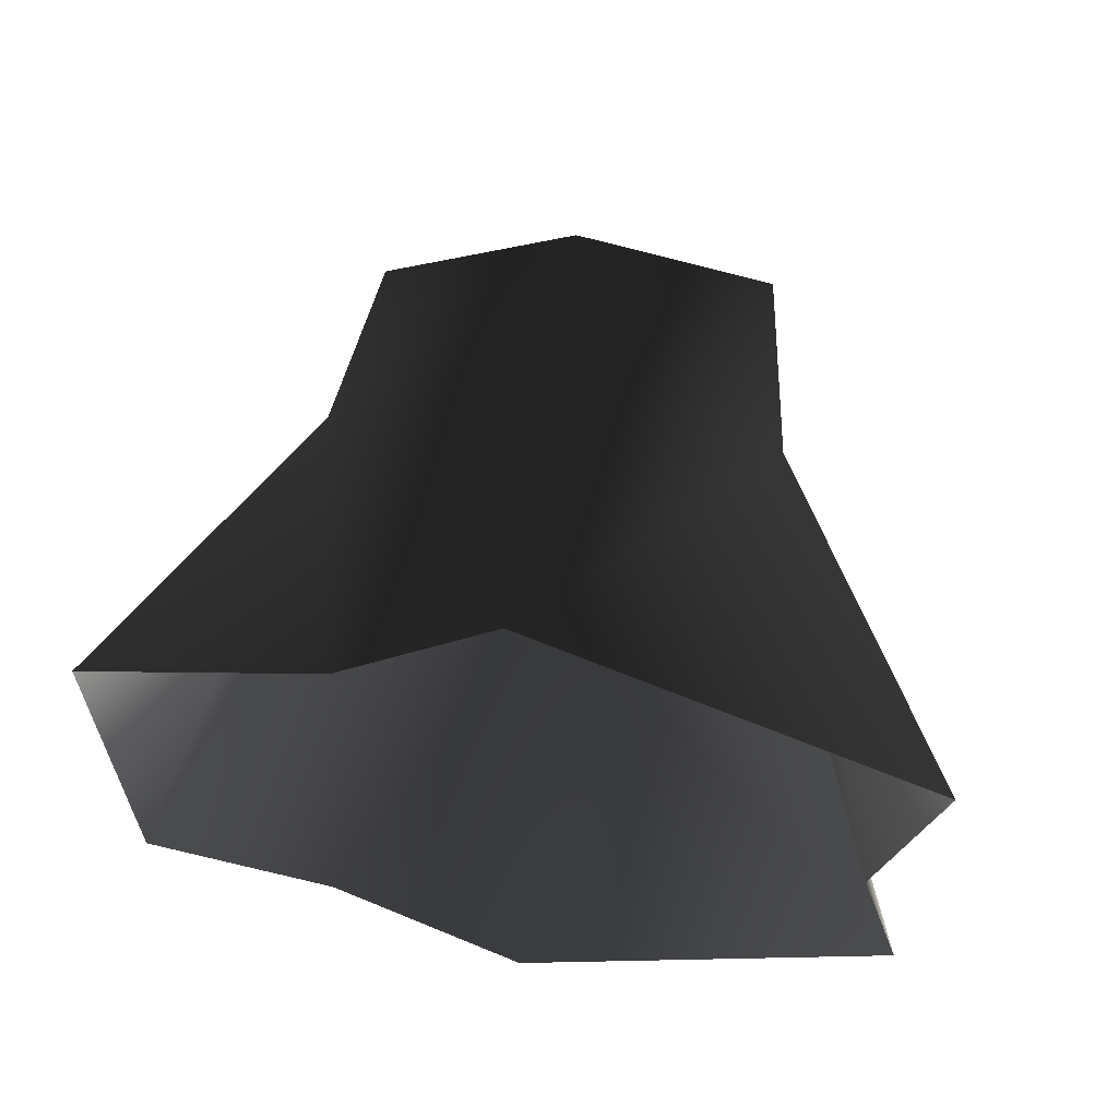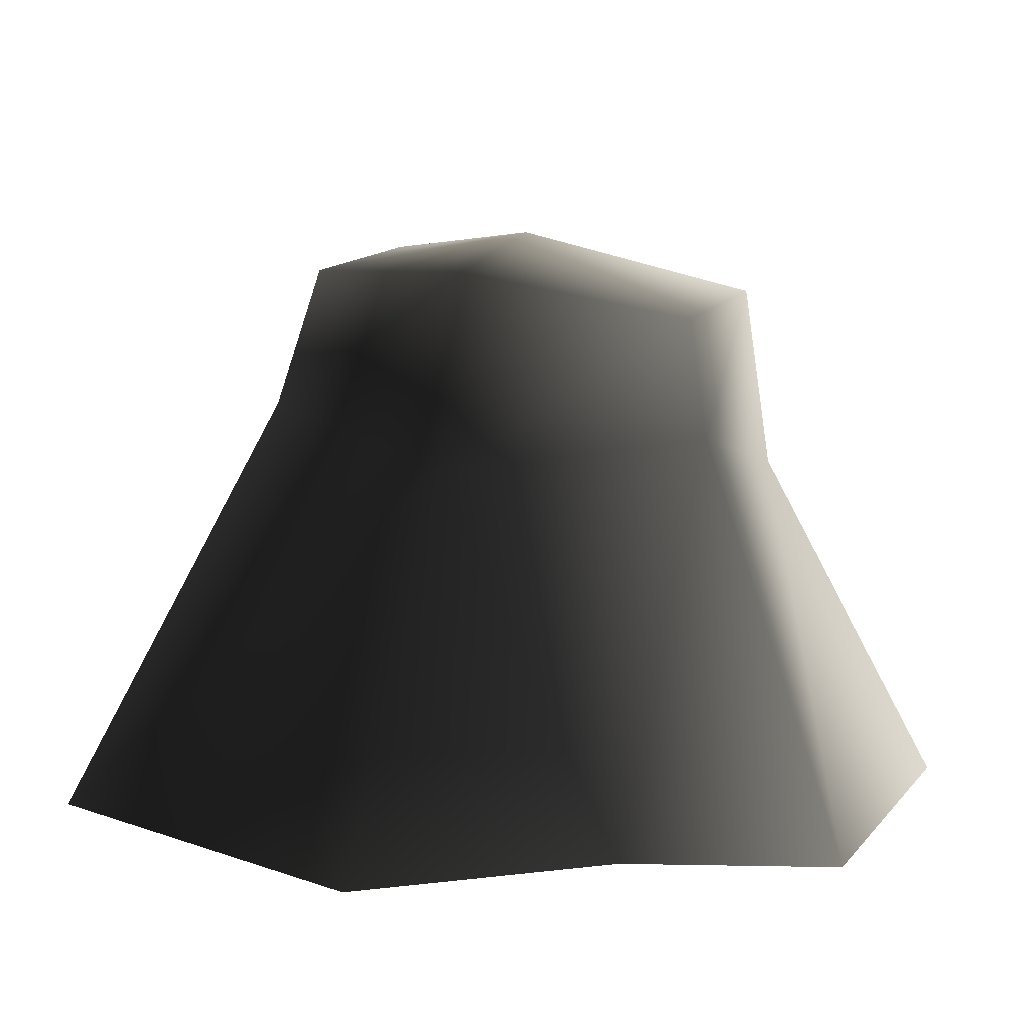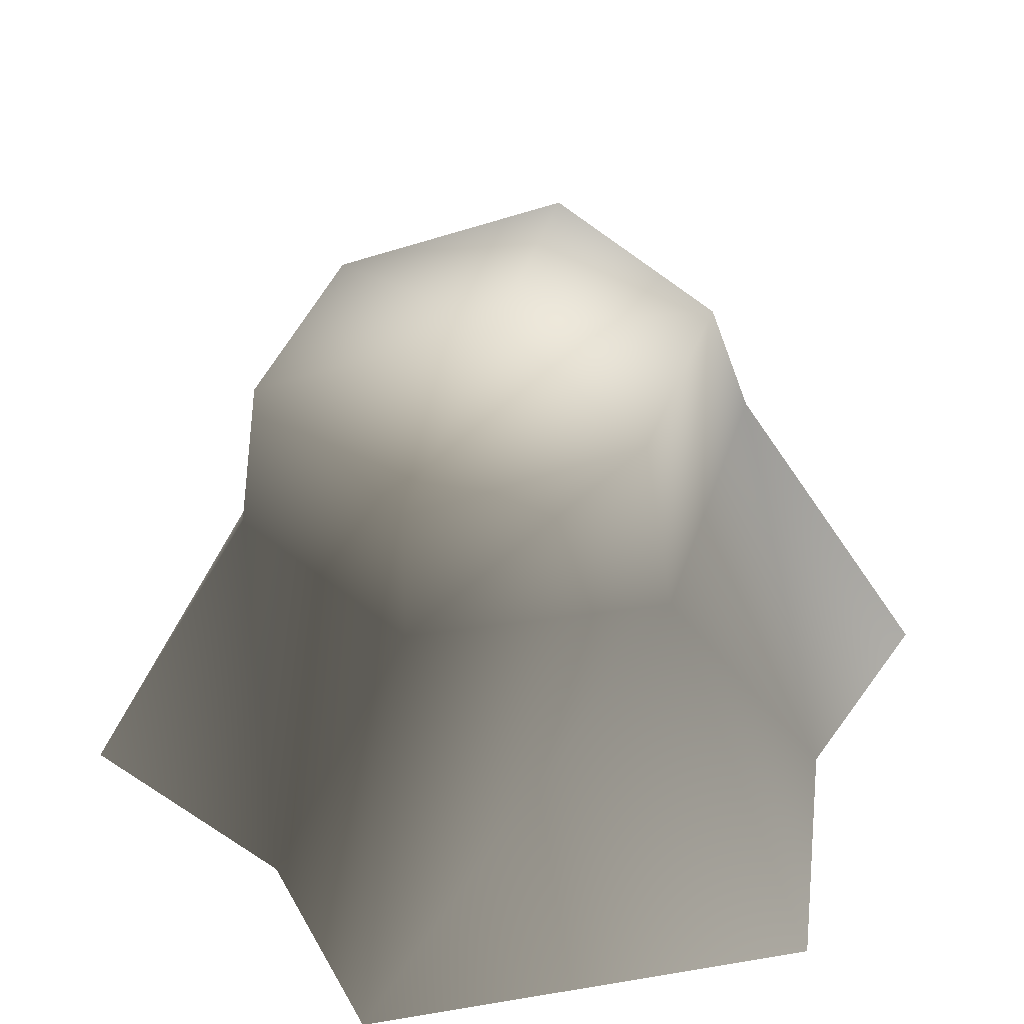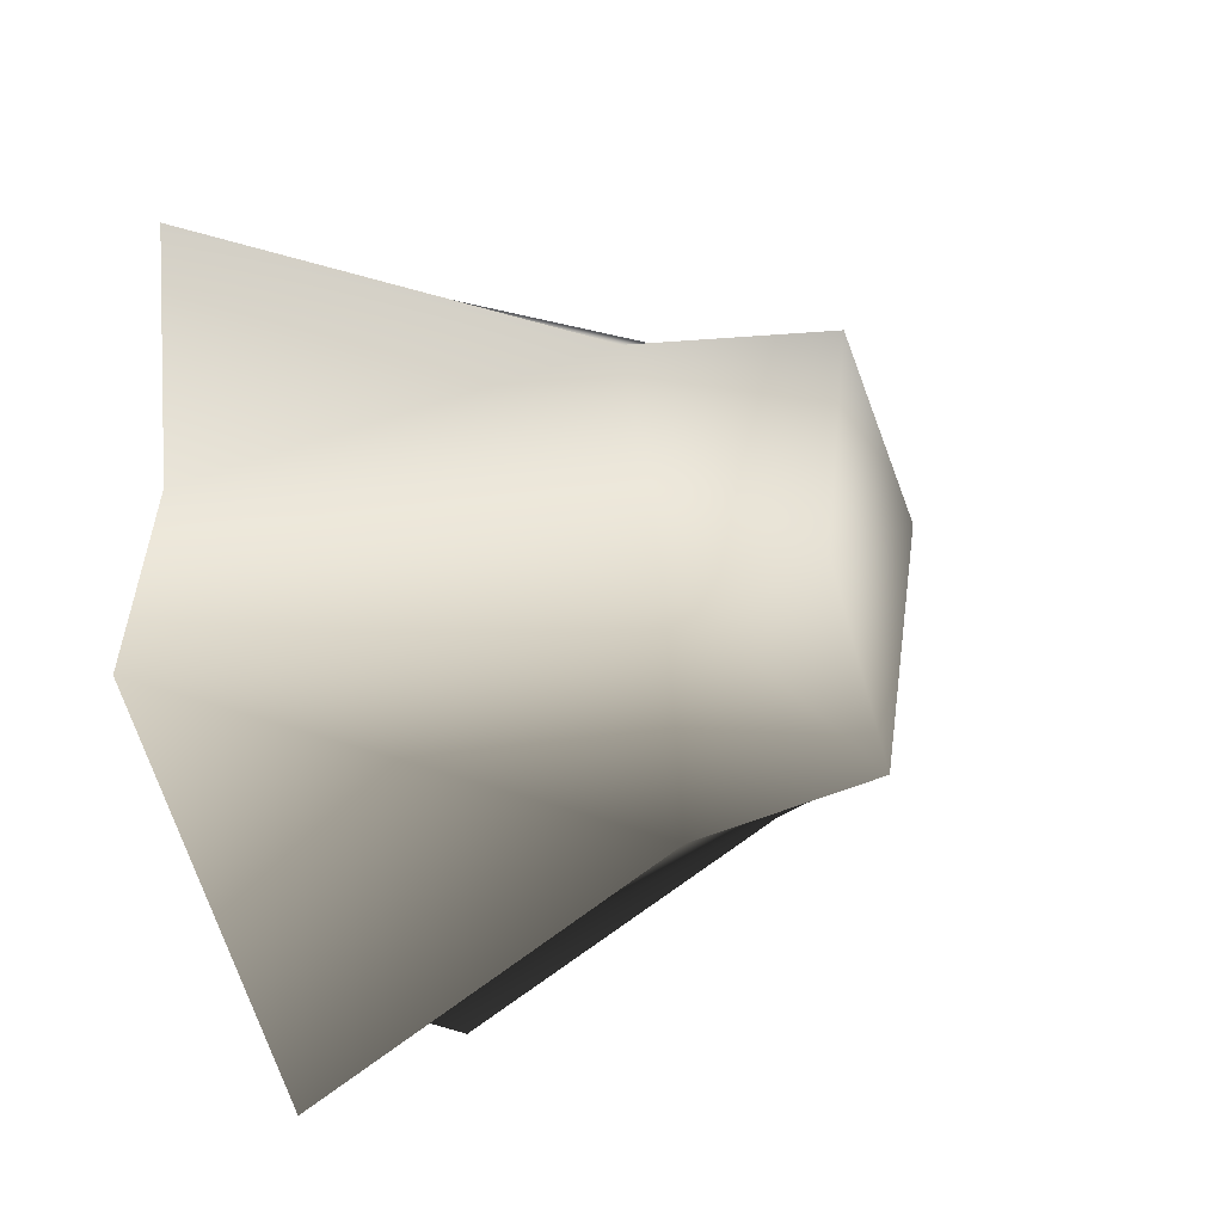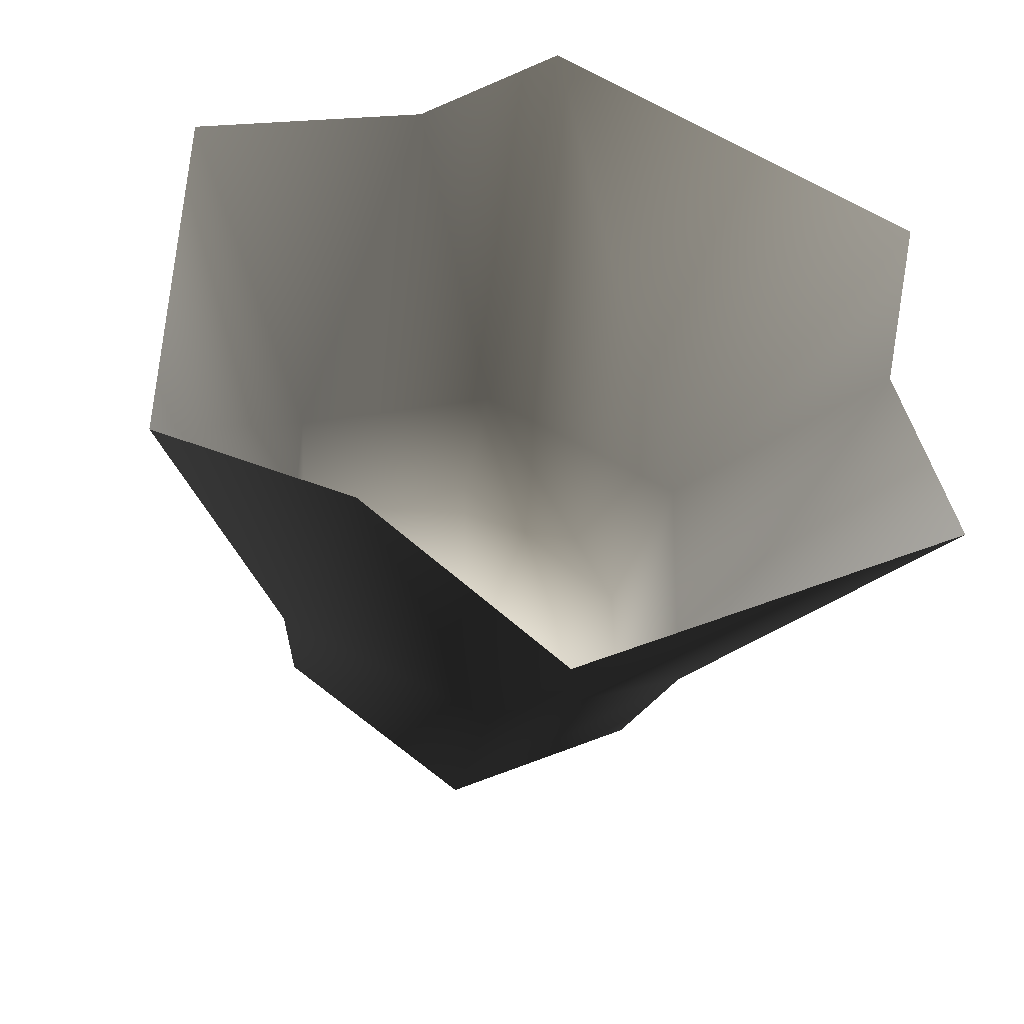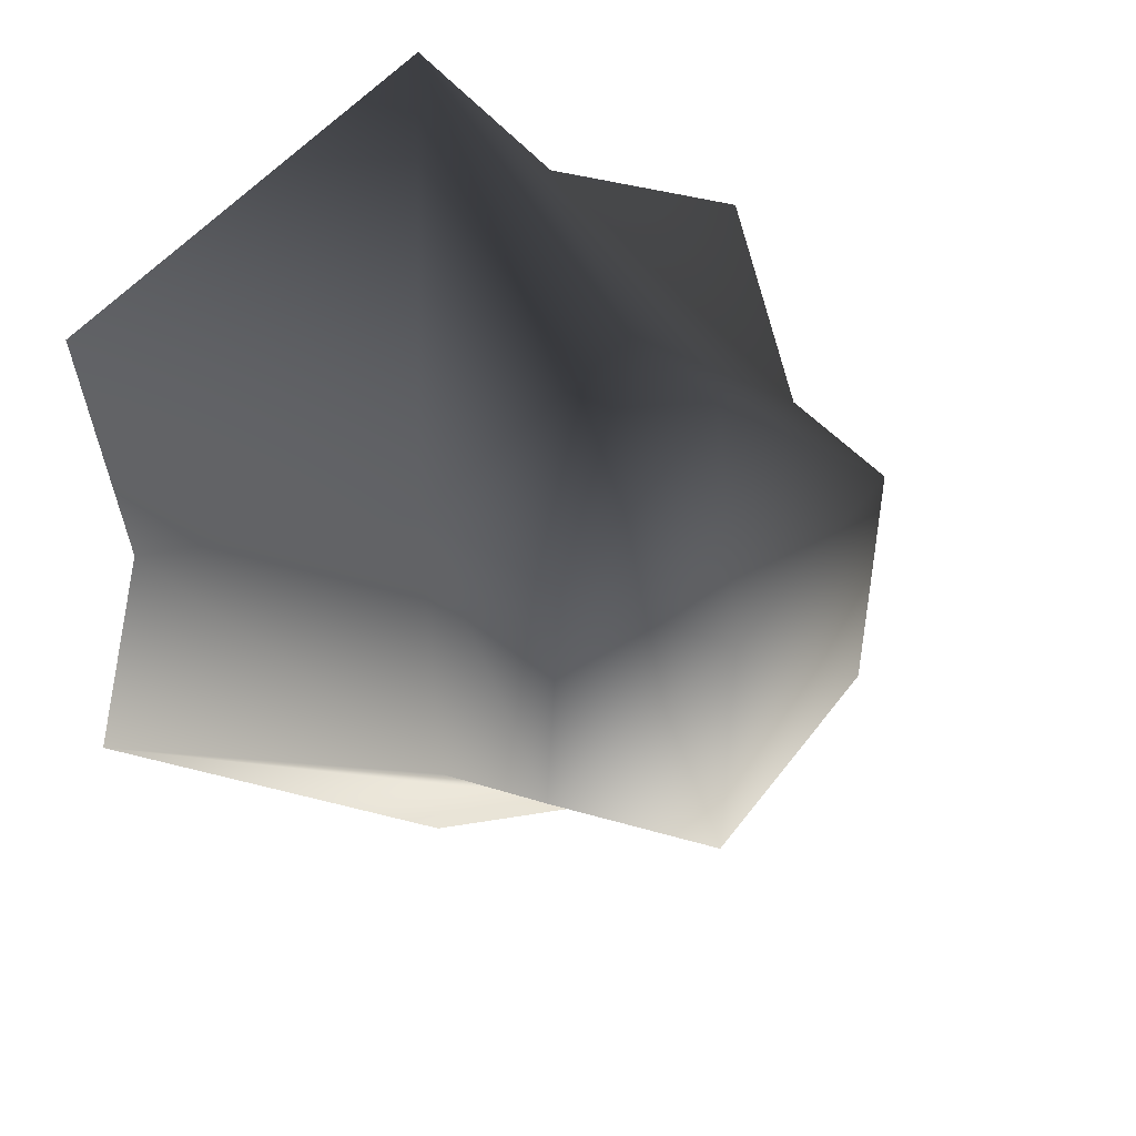
<metadata>
{"format":"obj","ext":"obj","renderer":"f3d","projection":"perspective","resolution":1024,"background":"white","views":[{"elev":64.1,"azim":8.9,"up":"+Z"},{"elev":6.2,"azim":-161.1,"up":"+Y"},{"elev":45.3,"azim":18.9,"up":"+Y"},{"elev":-30.7,"azim":108.3,"up":"+Z"},{"elev":-43.3,"azim":-10.5,"up":"+Z"},{"elev":26.2,"azim":148.4,"up":"+Z"}]}
</metadata>
<code>
v -4.131 -0.9599 2.526
v -1.62 -0.9599 3.36
v -2.463 2.535 1.647
v 1.831 4.637 -0.7842
v -0.1938 4.637 -1.958
v -0.02076 5.036 0.5534
v 2.203 3.241 -1.05
v -0.1175 2.707 -2.396
v 4.131 -0.9599 -2.243
v 1.123e-06 -0.9599 -4.628
v 1.452e-07 -0.9599 4.911
v 2.173 2.858 1.624
v -0.1124 3.041 3.026
v 4.131 -0.9599 2.526
v 3.587 -0.9599 -0.04692
v 4.131 -0.9599 -2.243
v 2.203 3.241 -1.05
v 1.831 4.637 -0.7842
v 1.831 4.875 1.564
v -0.1938 4.399 2.739
v 1.123e-06 -0.9599 -4.628
v -2.08 -0.9599 -2.804
v -0.1175 2.707 -2.396
v -2.456 2.984 -1.064
v -4.131 -0.9599 -2.243
v -2.463 2.535 1.647
v -4.131 -0.9599 2.526
v -2.218 4.161 -0.7842
v -0.1938 4.637 -1.958
v -2.218 4.399 1.564
v -2.218 4.399 1.564
v -0.1938 4.399 2.739
v -0.1124 3.041 3.026
v 1.452e-07 -0.9599 4.911
g TIRISFALLTREESTUMP01
o TIRISFALLTREESTUMP010
f 1 2 3
f 4 5 6
f 7 5 4
f 7 8 5
f 9 8 7
f 9 10 8
f 11 12 13
f 11 14 12
f 14 15 12
f 15 16 17
f 12 15 17
f 12 17 18
f 12 18 19
f 13 12 19
f 19 18 6
f 20 19 6
f 13 19 20
f 21 22 23
f 23 22 24
f 22 25 24
f 25 26 24
f 25 27 26
f 23 28 29
f 23 24 28
f 24 30 28
f 24 26 30
f 28 30 6
f 29 28 6
f 31 32 6
f 3 32 31
f 3 33 32
f 3 2 33
f 2 34 33

</code>
